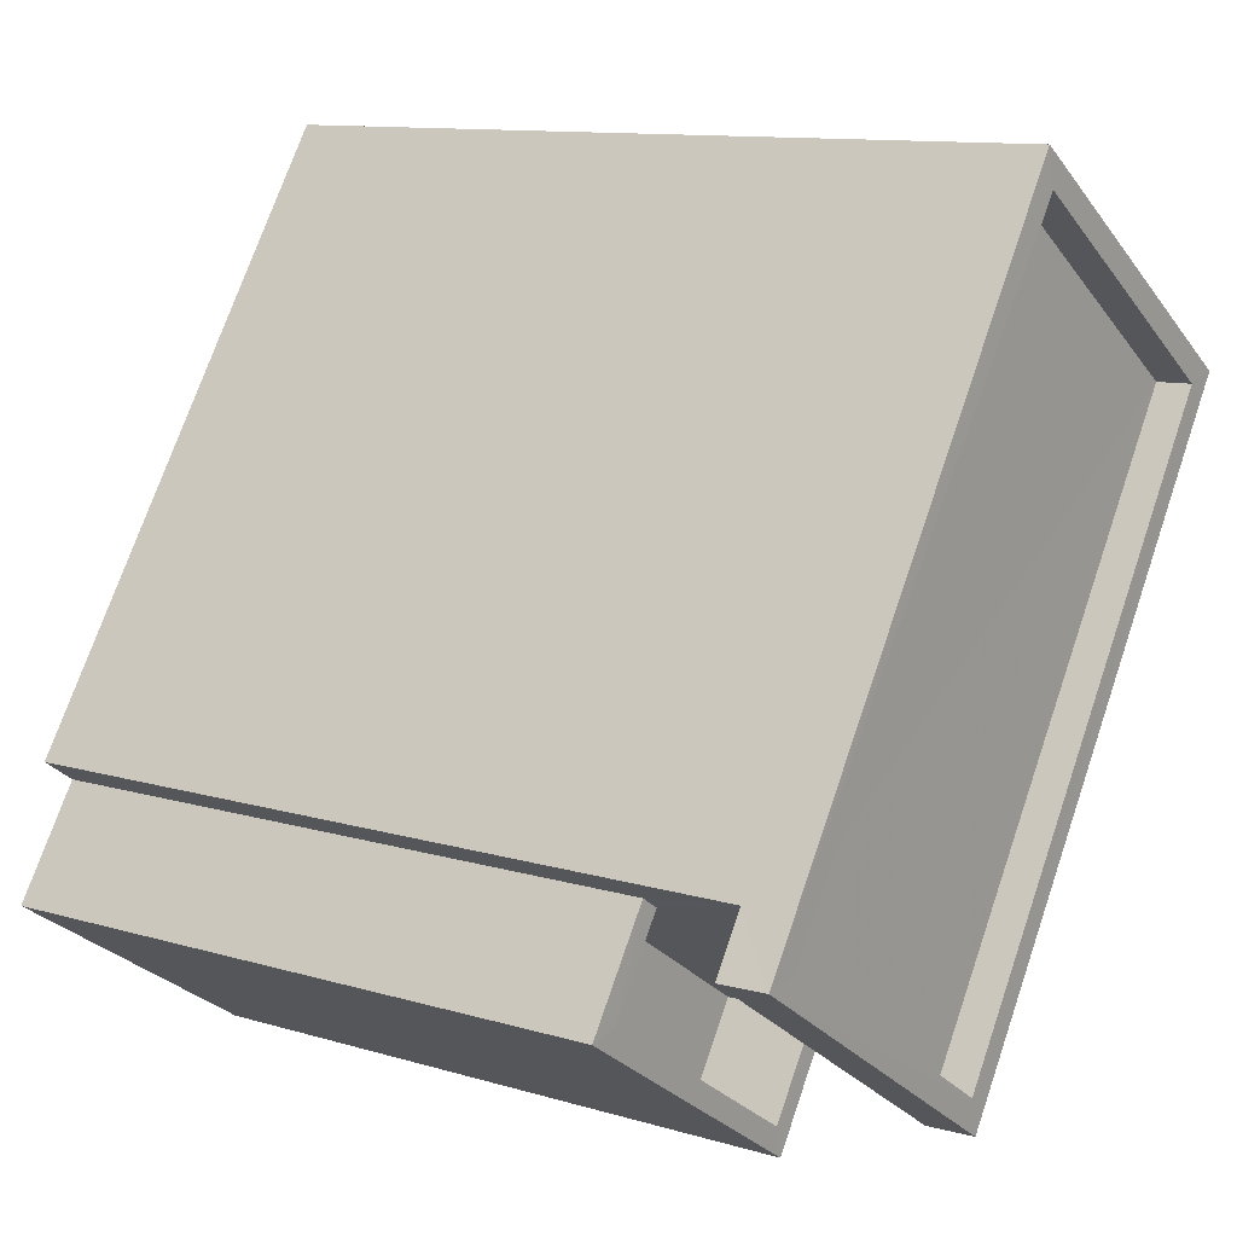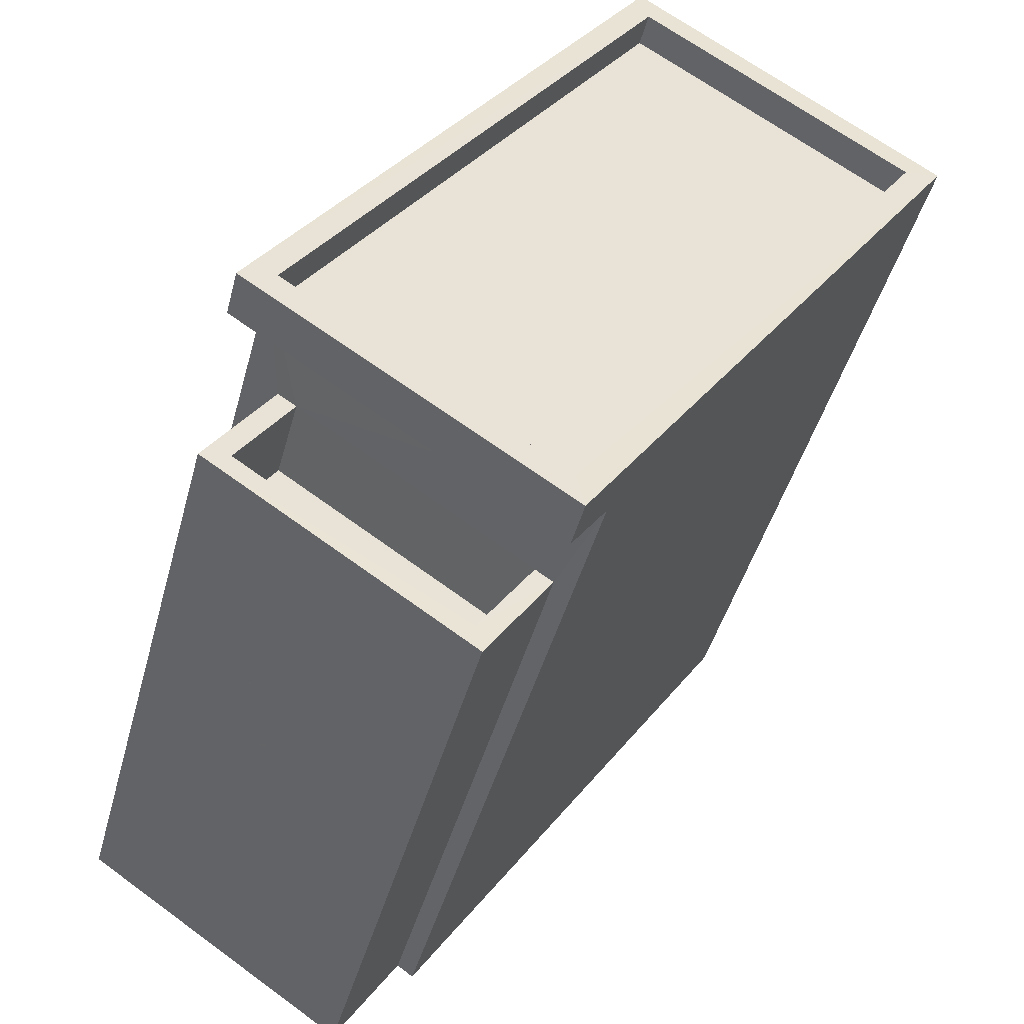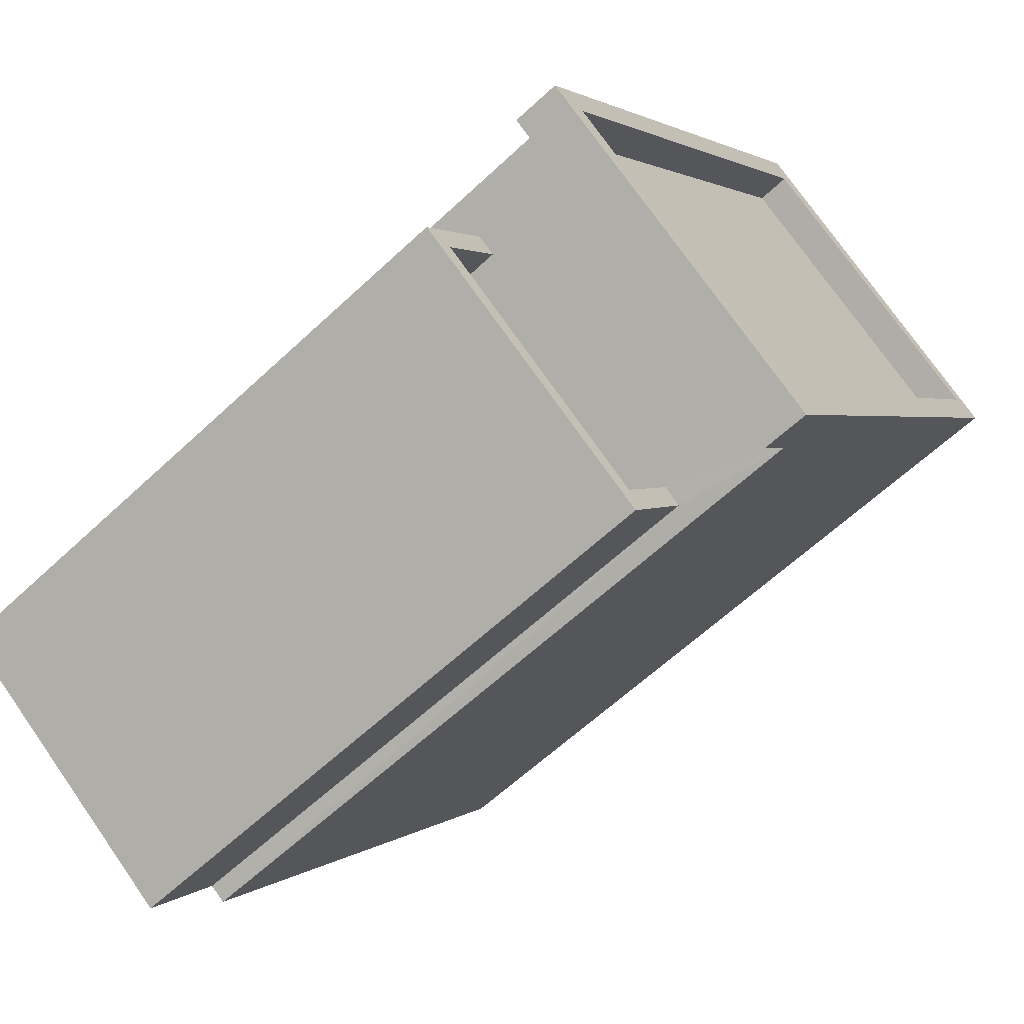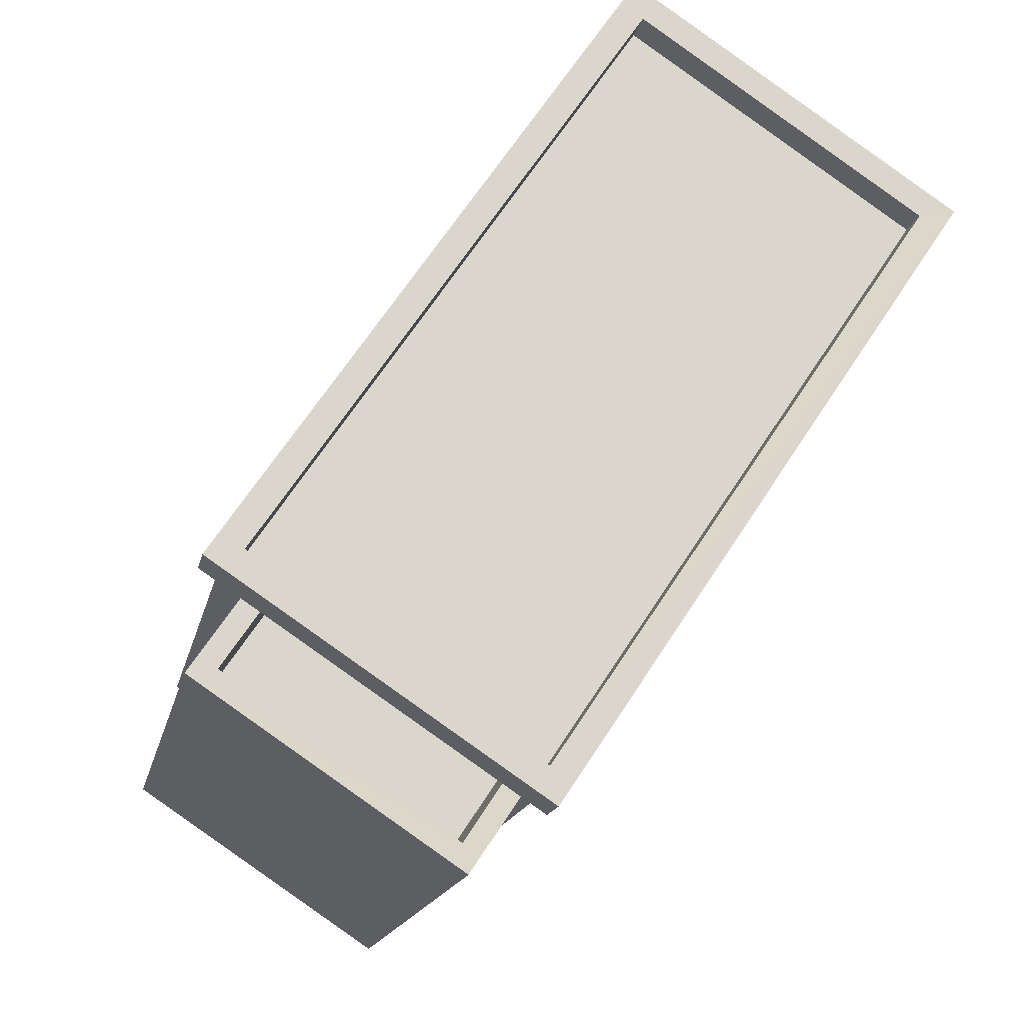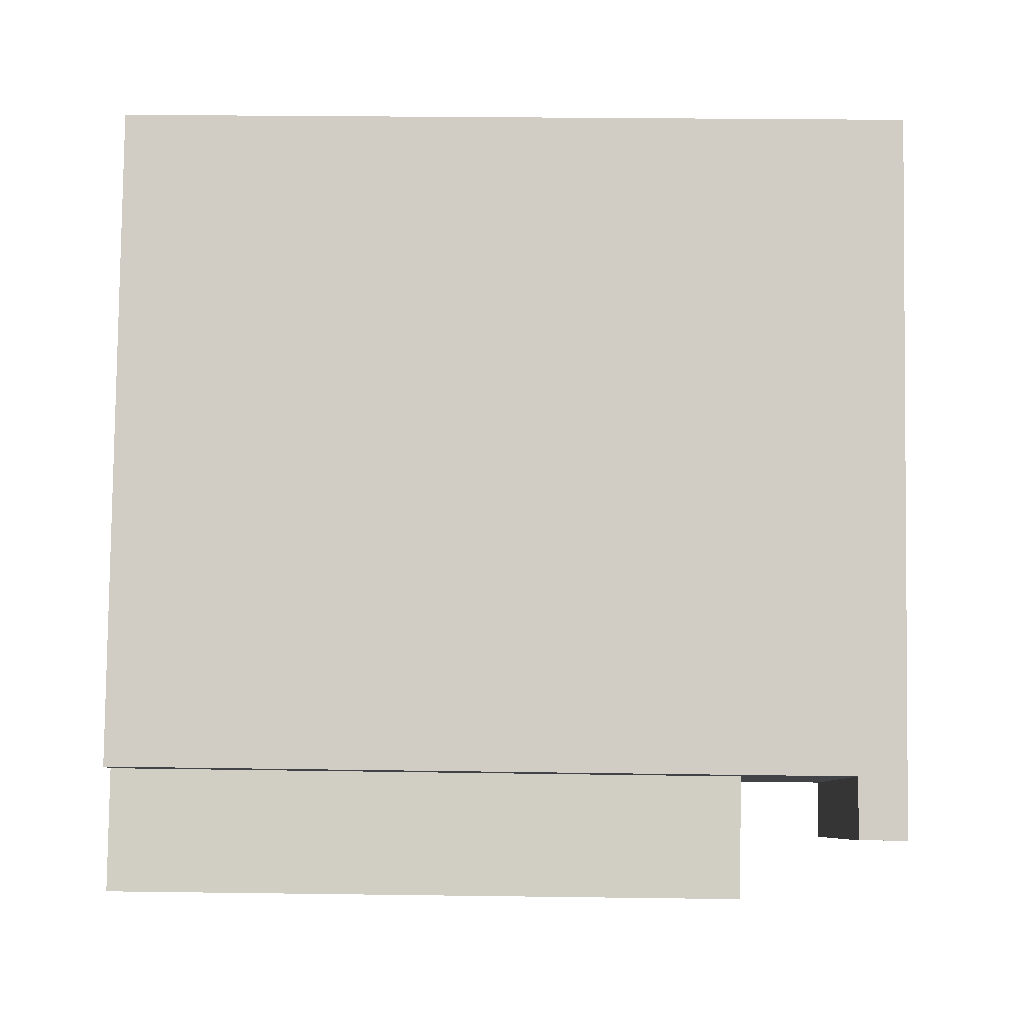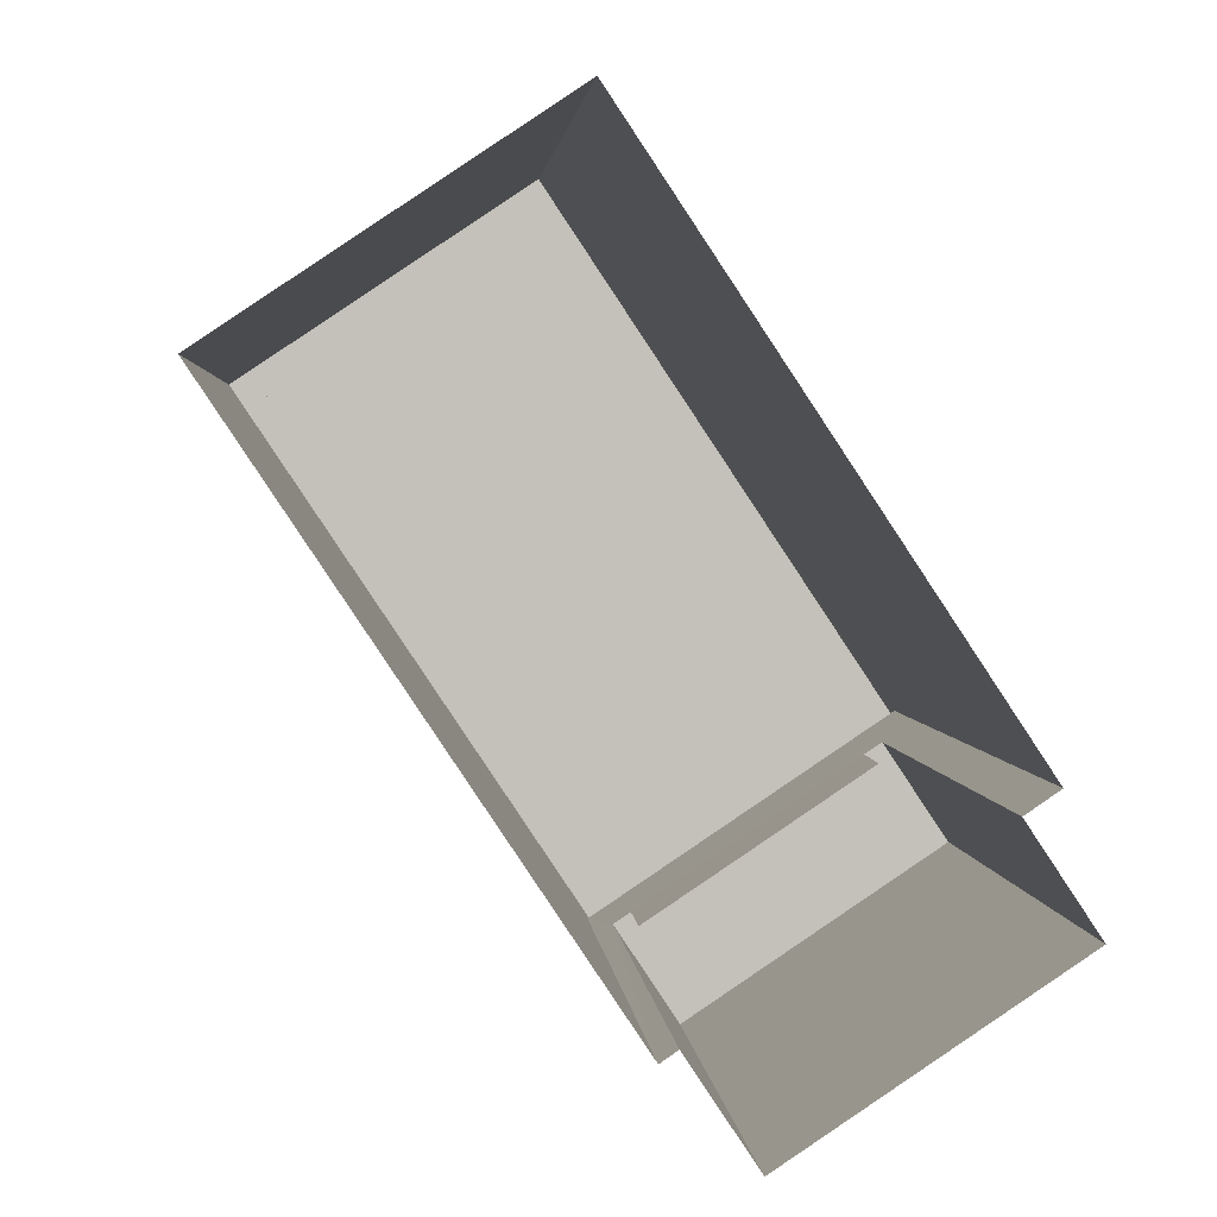
<metadata>
{"format":"obj","ext":"obj","renderer":"f3d","projection":"perspective","resolution":1024,"background":"white","views":[{"elev":11.5,"azim":-54.2,"up":"+Y"},{"elev":-45.1,"azim":-15.0,"up":"+Y"},{"elev":-62.2,"azim":-46.5,"up":"+Y"},{"elev":-16.4,"azim":-11.7,"up":"+Y"},{"elev":26.5,"azim":-88.6,"up":"+Y"},{"elev":2.7,"azim":175.4,"up":"+Y"}]}
</metadata>
<code>
v -8.92e+04 -1.001e+05 2.315
v -8.92e+04 -1.001e+05 2.315
v -8.92e+04 -1.001e+05 2.314
v -8.92e+04 -1.001e+05 2.314
v -8.92e+04 -1.001e+05 2.315
v -8.921e+04 -1.001e+05 2.315
v -8.92e+04 -1.001e+05 2.316
v -8.921e+04 -1.001e+05 2.316
v -8.921e+04 -1.001e+05 10.81
v -8.921e+04 -1.001e+05 10.81
v -8.92e+04 -1.001e+05 10.81
v -8.92e+04 -1.001e+05 10.81
v -8.92e+04 -1.001e+05 11.36
v -8.92e+04 -1.001e+05 11.36
v -8.921e+04 -1.001e+05 11.36
v -8.921e+04 -1.001e+05 11.36
v -8.92e+04 -1.001e+05 9.528
v -8.92e+04 -1.001e+05 9.528
v -8.92e+04 -1.001e+05 9.528
v -8.92e+04 -1.001e+05 9.528
v -8.921e+04 -1.001e+05 9.528
v -8.92e+04 -1.001e+05 9.528
v -8.921e+04 -1.001e+05 9.528
v -8.92e+04 -1.001e+05 9.528
v -8.92e+04 -1.001e+05 8.528
v -8.921e+04 -1.001e+05 8.528
v -8.92e+04 -1.001e+05 8.528
v -8.92e+04 -1.001e+05 8.528
v -8.92e+04 -1.001e+05 11.36
v -8.92e+04 -1.001e+05 11.36
v -8.92e+04 -1.001e+05 11.36
v -8.92e+04 -1.001e+05 11.36
v -8.92e+04 -1.001e+05 10.96
v -8.92e+04 -1.001e+05 10.96
v -8.921e+04 -1.001e+05 10.96
v -8.92e+04 -1.001e+05 10.96
f 1 2 3
f 4 3 5
f 6 4 5
f 2 7 8
f 5 2 8
f 3 2 5
f 9 10 11
f 12 9 11
f 13 14 15
f 16 13 15
f 17 18 19
f 18 17 20
f 20 17 21
f 22 23 24
f 21 23 22
f 17 23 21
f 25 26 27
f 25 28 26
f 13 29 14
f 29 30 14
f 15 31 32
f 16 15 32
f 32 31 30
f 32 30 29
f 33 34 35
f 36 33 35
f 5 8 21
f 22 5 21
f 24 23 26
f 28 24 26
f 16 35 34
f 13 16 34
f 21 8 7
f 20 21 7
f 32 36 35
f 16 32 35
f 25 27 17
f 19 25 17
f 13 34 33
f 29 13 33
f 14 30 3
f 4 14 3
f 30 31 11
f 31 12 11
f 3 30 11
f 1 3 11
f 18 20 7
f 2 18 7
f 31 9 12
f 31 15 9
f 2 1 18
f 1 11 18
f 5 22 6
f 24 11 10
f 28 25 19
f 6 22 10
f 28 19 24
f 22 24 10
f 18 11 19
f 19 11 24
f 17 27 26
f 23 17 26
f 4 6 10
f 4 10 14
f 10 15 14
f 10 9 15
f 32 33 36
f 32 29 33

</code>
